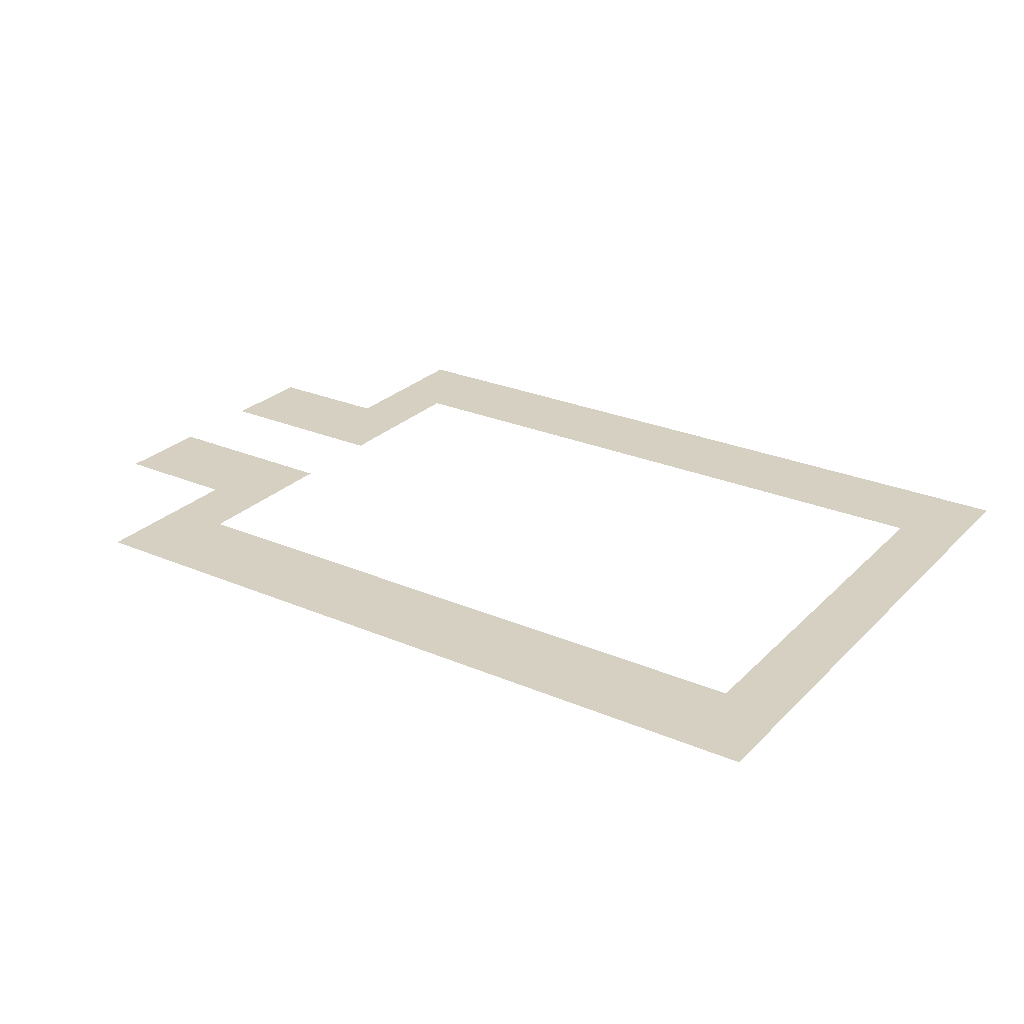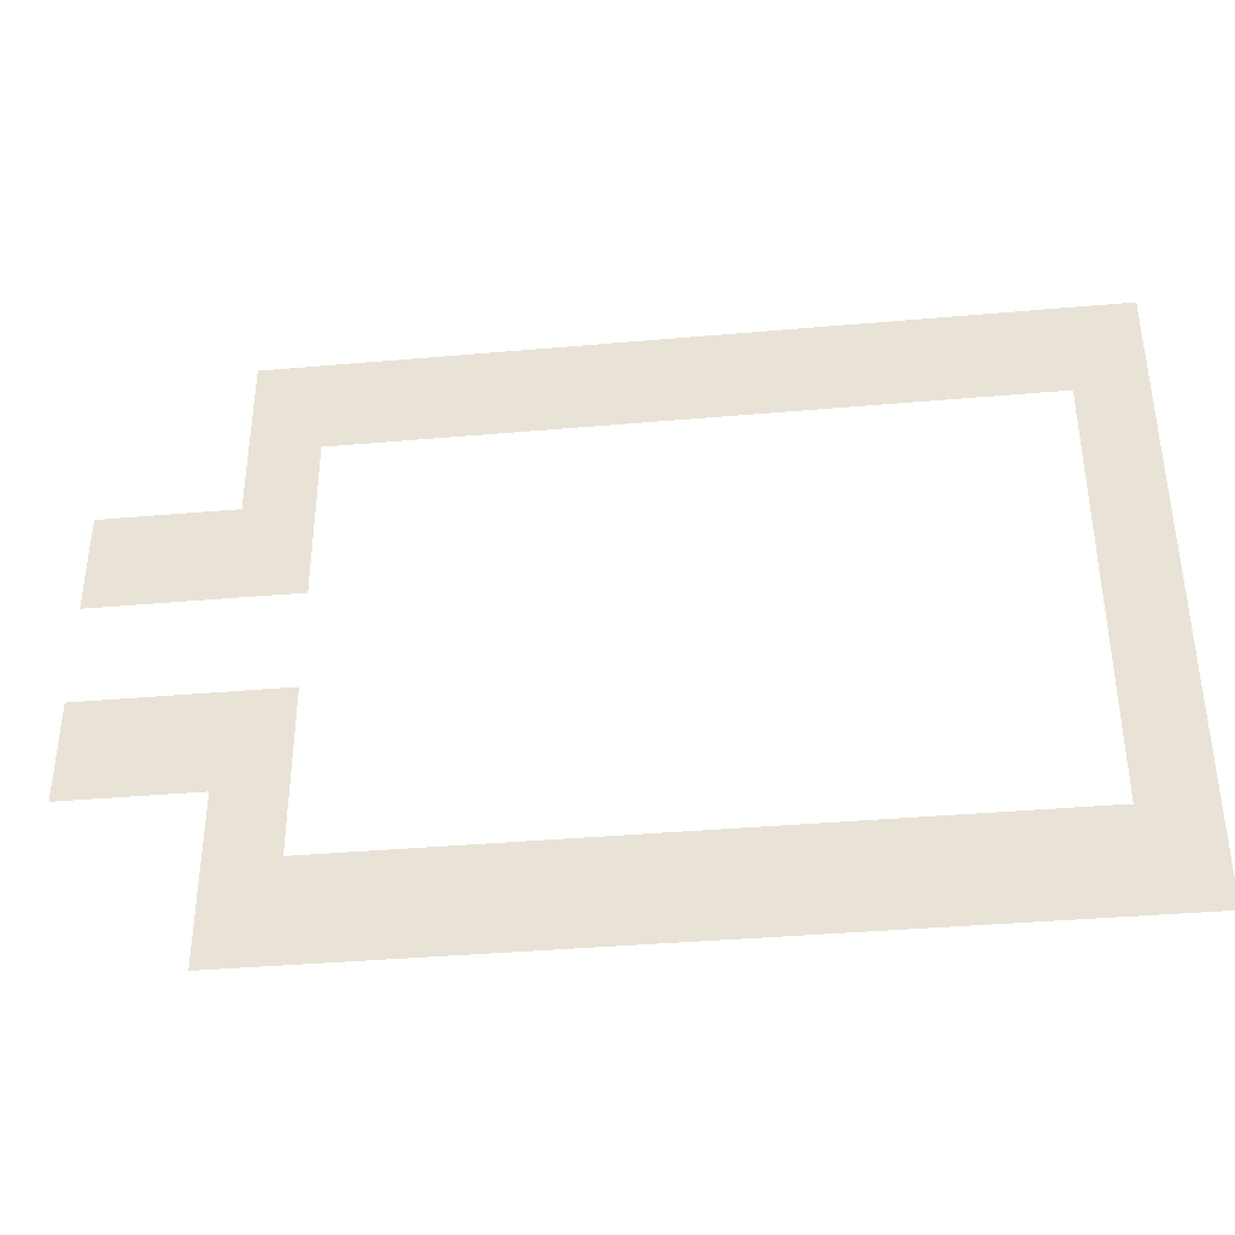
<metadata>
{"format":"obj","ext":"obj","renderer":"f3d","projection":"perspective","resolution":1024,"background":"white","views":[{"elev":26.5,"azim":33.8,"up":"+Z"},{"elev":-37.9,"azim":6.4,"up":"+Y"}]}
</metadata>
<code>
v -1368 -984 0
v -1392 -984 0
v -1392 -960 0
v -1368 -960 0
v -1392 -984 0
v -1416 -984 0
v -1416 -960 0
v -1392 -960 0
v -1416 -984 0
v -1440 -984 0
v -1440 -960 0
v -1416 -960 0
v -1440 -984 0
v -1464 -984 0
v -1464 -960 0
v -1440 -960 0
v -1464 -984 0
v -1488 -984 0
v -1488 -960 0
v -1464 -960 0
v -1488 -984 0
v -1512 -984 0
v -1512 -960 0
v -1488 -960 0
v -1512 -984 0
v -1536 -984 0
v -1536 -960 0
v -1512 -960 0
v -1536 -984 0
v -1560 -984 0
v -1560 -960 0
v -1536 -960 0
v -1560 -984 0
v -1584 -984 0
v -1584 -960 0
v -1560 -960 0
v -1584 -984 0
v -1608 -984 0
v -1608 -960 0
v -1584 -960 0
v -1608 -984 0
v -1632 -984 0
v -1632 -960 0
v -1608 -960 0
v -1632 -984 0
v -1656 -984 0
v -1656 -960 0
v -1632 -960 0
v -1656 -984 0
v -1680 -984 0
v -1680 -960 0
v -1656 -960 0
v -1680 -984 0
v -1704 -984 0
v -1704 -960 0
v -1680 -960 0
v -1704 -984 0
v -1728 -984 0
v -1728 -960 0
v -1704 -960 0
v -1728 -984 0
v -1752 -984 0
v -1752 -960 0
v -1728 -960 0
v -1752 -984 0
v -1776 -984 0
v -1776 -960 0
v -1752 -960 0
v -1776 -984 0
v -1800 -984 0
v -1800 -960 0
v -1776 -960 0
v -1800 -984 0
v -1824 -984 0
v -1824 -960 0
v -1800 -960 0
v -1824 -984 0
v -1848 -984 0
v -1848 -960 0
v -1824 -960 0
v -1848 -984 0
v -1872 -984 0
v -1872 -960 0
v -1848 -960 0
v -1872 -984 0
v -1896 -984 0
v -1896 -960 0
v -1872 -960 0
v -1896 -984 0
v -1920 -984 0
v -1920 -960 0
v -1896 -960 0
v -1920 -984 0
v -1944 -984 0
v -1944 -960 0
v -1920 -960 0
v -1368 -1008 0
v -1392 -1008 0
v -1392 -984 0
v -1368 -984 0
v -1392 -1008 0
v -1416 -1008 0
v -1416 -984 0
v -1392 -984 0
v -1416 -1008 0
v -1440 -1008 0
v -1440 -984 0
v -1416 -984 0
v -1440 -1008 0
v -1464 -1008 0
v -1464 -984 0
v -1440 -984 0
v -1464 -1008 0
v -1488 -1008 0
v -1488 -984 0
v -1464 -984 0
v -1488 -1008 0
v -1512 -1008 0
v -1512 -984 0
v -1488 -984 0
v -1512 -1008 0
v -1536 -1008 0
v -1536 -984 0
v -1512 -984 0
v -1536 -1008 0
v -1560 -1008 0
v -1560 -984 0
v -1536 -984 0
v -1560 -1008 0
v -1584 -1008 0
v -1584 -984 0
v -1560 -984 0
v -1584 -1008 0
v -1608 -1008 0
v -1608 -984 0
v -1584 -984 0
v -1608 -1008 0
v -1632 -1008 0
v -1632 -984 0
v -1608 -984 0
v -1632 -1008 0
v -1656 -1008 0
v -1656 -984 0
v -1632 -984 0
v -1656 -1008 0
v -1680 -1008 0
v -1680 -984 0
v -1656 -984 0
v -1680 -1008 0
v -1704 -1008 0
v -1704 -984 0
v -1680 -984 0
v -1704 -1008 0
v -1728 -1008 0
v -1728 -984 0
v -1704 -984 0
v -1728 -1008 0
v -1752 -1008 0
v -1752 -984 0
v -1728 -984 0
v -1752 -1008 0
v -1776 -1008 0
v -1776 -984 0
v -1752 -984 0
v -1776 -1008 0
v -1800 -1008 0
v -1800 -984 0
v -1776 -984 0
v -1800 -1008 0
v -1824 -1008 0
v -1824 -984 0
v -1800 -984 0
v -1824 -1008 0
v -1848 -1008 0
v -1848 -984 0
v -1824 -984 0
v -1848 -1008 0
v -1872 -1008 0
v -1872 -984 0
v -1848 -984 0
v -1872 -1008 0
v -1896 -1008 0
v -1896 -984 0
v -1872 -984 0
v -1896 -1008 0
v -1920 -1008 0
v -1920 -984 0
v -1896 -984 0
v -1920 -1008 0
v -1944 -1008 0
v -1944 -984 0
v -1920 -984 0
v -1368 -1032 0
v -1392 -1032 0
v -1392 -1008 0
v -1368 -1008 0
v -1392 -1032 0
v -1416 -1032 0
v -1416 -1008 0
v -1392 -1008 0
v -1416 -1032 0
v -1440 -1032 0
v -1440 -1008 0
v -1416 -1008 0
v -1440 -1032 0
v -1464 -1032 0
v -1464 -1008 0
v -1440 -1008 0
v -1464 -1032 0
v -1488 -1032 0
v -1488 -1008 0
v -1464 -1008 0
v -1488 -1032 0
v -1512 -1032 0
v -1512 -1008 0
v -1488 -1008 0
v -1512 -1032 0
v -1536 -1032 0
v -1536 -1008 0
v -1512 -1008 0
v -1536 -1032 0
v -1560 -1032 0
v -1560 -1008 0
v -1536 -1008 0
v -1560 -1032 0
v -1584 -1032 0
v -1584 -1008 0
v -1560 -1008 0
v -1584 -1032 0
v -1608 -1032 0
v -1608 -1008 0
v -1584 -1008 0
v -1608 -1032 0
v -1632 -1032 0
v -1632 -1008 0
v -1608 -1008 0
v -1632 -1032 0
v -1656 -1032 0
v -1656 -1008 0
v -1632 -1008 0
v -1656 -1032 0
v -1680 -1032 0
v -1680 -1008 0
v -1656 -1008 0
v -1680 -1032 0
v -1704 -1032 0
v -1704 -1008 0
v -1680 -1008 0
v -1704 -1032 0
v -1728 -1032 0
v -1728 -1008 0
v -1704 -1008 0
v -1728 -1032 0
v -1752 -1032 0
v -1752 -1008 0
v -1728 -1008 0
v -1752 -1032 0
v -1776 -1032 0
v -1776 -1008 0
v -1752 -1008 0
v -1776 -1032 0
v -1800 -1032 0
v -1800 -1008 0
v -1776 -1008 0
v -1800 -1032 0
v -1824 -1032 0
v -1824 -1008 0
v -1800 -1008 0
v -1824 -1032 0
v -1848 -1032 0
v -1848 -1008 0
v -1824 -1008 0
v -1848 -1032 0
v -1872 -1032 0
v -1872 -1008 0
v -1848 -1008 0
v -1872 -1032 0
v -1896 -1032 0
v -1896 -1008 0
v -1872 -1008 0
v -1896 -1032 0
v -1920 -1032 0
v -1920 -1008 0
v -1896 -1008 0
v -1920 -1032 0
v -1944 -1032 0
v -1944 -1008 0
v -1920 -1008 0
v -1368 -1056 0
v -1392 -1056 0
v -1392 -1032 0
v -1368 -1032 0
v -1392 -1056 0
v -1416 -1056 0
v -1416 -1032 0
v -1392 -1032 0
v -1896 -1056 0
v -1920 -1056 0
v -1920 -1032 0
v -1896 -1032 0
v -1920 -1056 0
v -1944 -1056 0
v -1944 -1032 0
v -1920 -1032 0
v -1368 -1080 0
v -1392 -1080 0
v -1392 -1056 0
v -1368 -1056 0
v -1392 -1080 0
v -1416 -1080 0
v -1416 -1056 0
v -1392 -1056 0
v -1896 -1080 0
v -1920 -1080 0
v -1920 -1056 0
v -1896 -1056 0
v -1920 -1080 0
v -1944 -1080 0
v -1944 -1056 0
v -1920 -1056 0
v -1368 -1104 0
v -1392 -1104 0
v -1392 -1080 0
v -1368 -1080 0
v -1392 -1104 0
v -1416 -1104 0
v -1416 -1080 0
v -1392 -1080 0
v -1896 -1104 0
v -1920 -1104 0
v -1920 -1080 0
v -1896 -1080 0
v -1920 -1104 0
v -1944 -1104 0
v -1944 -1080 0
v -1920 -1080 0
v -1944 -1104 0
v -1968 -1104 0
v -1968 -1080 0
v -1944 -1080 0
v -1968 -1104 0
v -1992 -1104 0
v -1992 -1080 0
v -1968 -1080 0
v -1992 -1104 0
v -2016 -1104 0
v -2016 -1080 0
v -1992 -1080 0
v -2016 -1104 0
v -2040 -1104 0
v -2040 -1080 0
v -2016 -1080 0
v -1368 -1128 0
v -1392 -1128 0
v -1392 -1104 0
v -1368 -1104 0
v -1392 -1128 0
v -1416 -1128 0
v -1416 -1104 0
v -1392 -1104 0
v -1896 -1128 0
v -1920 -1128 0
v -1920 -1104 0
v -1896 -1104 0
v -1920 -1128 0
v -1944 -1128 0
v -1944 -1104 0
v -1920 -1104 0
v -1944 -1128 0
v -1968 -1128 0
v -1968 -1104 0
v -1944 -1104 0
v -1968 -1128 0
v -1992 -1128 0
v -1992 -1104 0
v -1968 -1104 0
v -1992 -1128 0
v -2016 -1128 0
v -2016 -1104 0
v -1992 -1104 0
v -2016 -1128 0
v -2040 -1128 0
v -2040 -1104 0
v -2016 -1104 0
v -1368 -1152 0
v -1392 -1152 0
v -1392 -1128 0
v -1368 -1128 0
v -1392 -1152 0
v -1416 -1152 0
v -1416 -1128 0
v -1392 -1128 0
v -1896 -1152 0
v -1920 -1152 0
v -1920 -1128 0
v -1896 -1128 0
v -1920 -1152 0
v -1944 -1152 0
v -1944 -1128 0
v -1920 -1128 0
v -1944 -1152 0
v -1968 -1152 0
v -1968 -1128 0
v -1944 -1128 0
v -1968 -1152 0
v -1992 -1152 0
v -1992 -1128 0
v -1968 -1128 0
v -1992 -1152 0
v -2016 -1152 0
v -2016 -1128 0
v -1992 -1128 0
v -2016 -1152 0
v -2040 -1152 0
v -2040 -1128 0
v -2016 -1128 0
v -1368 -1176 0
v -1392 -1176 0
v -1392 -1152 0
v -1368 -1152 0
v -1392 -1176 0
v -1416 -1176 0
v -1416 -1152 0
v -1392 -1152 0
v -1368 -1200 0
v -1392 -1200 0
v -1392 -1176 0
v -1368 -1176 0
v -1392 -1200 0
v -1416 -1200 0
v -1416 -1176 0
v -1392 -1176 0
v -1368 -1224 0
v -1392 -1224 0
v -1392 -1200 0
v -1368 -1200 0
v -1392 -1224 0
v -1416 -1224 0
v -1416 -1200 0
v -1392 -1200 0
v -1368 -1248 0
v -1392 -1248 0
v -1392 -1224 0
v -1368 -1224 0
v -1392 -1248 0
v -1416 -1248 0
v -1416 -1224 0
v -1392 -1224 0
v -1896 -1248 0
v -1920 -1248 0
v -1920 -1224 0
v -1896 -1224 0
v -1920 -1248 0
v -1944 -1248 0
v -1944 -1224 0
v -1920 -1224 0
v -1944 -1248 0
v -1968 -1248 0
v -1968 -1224 0
v -1944 -1224 0
v -1968 -1248 0
v -1992 -1248 0
v -1992 -1224 0
v -1968 -1224 0
v -1992 -1248 0
v -2016 -1248 0
v -2016 -1224 0
v -1992 -1224 0
v -2016 -1248 0
v -2040 -1248 0
v -2040 -1224 0
v -2016 -1224 0
v -1368 -1272 0
v -1392 -1272 0
v -1392 -1248 0
v -1368 -1248 0
v -1392 -1272 0
v -1416 -1272 0
v -1416 -1248 0
v -1392 -1248 0
v -1896 -1272 0
v -1920 -1272 0
v -1920 -1248 0
v -1896 -1248 0
v -1920 -1272 0
v -1944 -1272 0
v -1944 -1248 0
v -1920 -1248 0
v -1944 -1272 0
v -1968 -1272 0
v -1968 -1248 0
v -1944 -1248 0
v -1968 -1272 0
v -1992 -1272 0
v -1992 -1248 0
v -1968 -1248 0
v -1992 -1272 0
v -2016 -1272 0
v -2016 -1248 0
v -1992 -1248 0
v -2016 -1272 0
v -2040 -1272 0
v -2040 -1248 0
v -2016 -1248 0
v -1368 -1296 0
v -1392 -1296 0
v -1392 -1272 0
v -1368 -1272 0
v -1392 -1296 0
v -1416 -1296 0
v -1416 -1272 0
v -1392 -1272 0
v -1896 -1296 0
v -1920 -1296 0
v -1920 -1272 0
v -1896 -1272 0
v -1920 -1296 0
v -1944 -1296 0
v -1944 -1272 0
v -1920 -1272 0
v -1944 -1296 0
v -1968 -1296 0
v -1968 -1272 0
v -1944 -1272 0
v -1968 -1296 0
v -1992 -1296 0
v -1992 -1272 0
v -1968 -1272 0
v -1992 -1296 0
v -2016 -1296 0
v -2016 -1272 0
v -1992 -1272 0
v -2016 -1296 0
v -2040 -1296 0
v -2040 -1272 0
v -2016 -1272 0
v -1368 -1320 0
v -1392 -1320 0
v -1392 -1296 0
v -1368 -1296 0
v -1392 -1320 0
v -1416 -1320 0
v -1416 -1296 0
v -1392 -1296 0
v -1896 -1320 0
v -1920 -1320 0
v -1920 -1296 0
v -1896 -1296 0
v -1920 -1320 0
v -1944 -1320 0
v -1944 -1296 0
v -1920 -1296 0
v -1368 -1344 0
v -1392 -1344 0
v -1392 -1320 0
v -1368 -1320 0
v -1392 -1344 0
v -1416 -1344 0
v -1416 -1320 0
v -1392 -1320 0
v -1896 -1344 0
v -1920 -1344 0
v -1920 -1320 0
v -1896 -1320 0
v -1920 -1344 0
v -1944 -1344 0
v -1944 -1320 0
v -1920 -1320 0
v -1368 -1368 0
v -1392 -1368 0
v -1392 -1344 0
v -1368 -1344 0
v -1392 -1368 0
v -1416 -1368 0
v -1416 -1344 0
v -1392 -1344 0
v -1416 -1368 0
v -1440 -1368 0
v -1440 -1344 0
v -1416 -1344 0
v -1440 -1368 0
v -1464 -1368 0
v -1464 -1344 0
v -1440 -1344 0
v -1464 -1368 0
v -1488 -1368 0
v -1488 -1344 0
v -1464 -1344 0
v -1488 -1368 0
v -1512 -1368 0
v -1512 -1344 0
v -1488 -1344 0
v -1512 -1368 0
v -1536 -1368 0
v -1536 -1344 0
v -1512 -1344 0
v -1536 -1368 0
v -1560 -1368 0
v -1560 -1344 0
v -1536 -1344 0
v -1560 -1368 0
v -1584 -1368 0
v -1584 -1344 0
v -1560 -1344 0
v -1584 -1368 0
v -1608 -1368 0
v -1608 -1344 0
v -1584 -1344 0
v -1608 -1368 0
v -1632 -1368 0
v -1632 -1344 0
v -1608 -1344 0
v -1632 -1368 0
v -1656 -1368 0
v -1656 -1344 0
v -1632 -1344 0
v -1656 -1368 0
v -1680 -1368 0
v -1680 -1344 0
v -1656 -1344 0
v -1680 -1368 0
v -1704 -1368 0
v -1704 -1344 0
v -1680 -1344 0
v -1704 -1368 0
v -1728 -1368 0
v -1728 -1344 0
v -1704 -1344 0
v -1728 -1368 0
v -1752 -1368 0
v -1752 -1344 0
v -1728 -1344 0
v -1752 -1368 0
v -1776 -1368 0
v -1776 -1344 0
v -1752 -1344 0
v -1776 -1368 0
v -1800 -1368 0
v -1800 -1344 0
v -1776 -1344 0
v -1800 -1368 0
v -1824 -1368 0
v -1824 -1344 0
v -1800 -1344 0
v -1824 -1368 0
v -1848 -1368 0
v -1848 -1344 0
v -1824 -1344 0
v -1848 -1368 0
v -1872 -1368 0
v -1872 -1344 0
v -1848 -1344 0
v -1872 -1368 0
v -1896 -1368 0
v -1896 -1344 0
v -1872 -1344 0
v -1896 -1368 0
v -1920 -1368 0
v -1920 -1344 0
v -1896 -1344 0
v -1920 -1368 0
v -1944 -1368 0
v -1944 -1344 0
v -1920 -1344 0
v -1368 -1392 0
v -1392 -1392 0
v -1392 -1368 0
v -1368 -1368 0
v -1392 -1392 0
v -1416 -1392 0
v -1416 -1368 0
v -1392 -1368 0
v -1416 -1392 0
v -1440 -1392 0
v -1440 -1368 0
v -1416 -1368 0
v -1440 -1392 0
v -1464 -1392 0
v -1464 -1368 0
v -1440 -1368 0
v -1464 -1392 0
v -1488 -1392 0
v -1488 -1368 0
v -1464 -1368 0
v -1488 -1392 0
v -1512 -1392 0
v -1512 -1368 0
v -1488 -1368 0
v -1512 -1392 0
v -1536 -1392 0
v -1536 -1368 0
v -1512 -1368 0
v -1536 -1392 0
v -1560 -1392 0
v -1560 -1368 0
v -1536 -1368 0
v -1560 -1392 0
v -1584 -1392 0
v -1584 -1368 0
v -1560 -1368 0
v -1584 -1392 0
v -1608 -1392 0
v -1608 -1368 0
v -1584 -1368 0
v -1608 -1392 0
v -1632 -1392 0
v -1632 -1368 0
v -1608 -1368 0
v -1632 -1392 0
v -1656 -1392 0
v -1656 -1368 0
v -1632 -1368 0
v -1656 -1392 0
v -1680 -1392 0
v -1680 -1368 0
v -1656 -1368 0
v -1680 -1392 0
v -1704 -1392 0
v -1704 -1368 0
v -1680 -1368 0
v -1704 -1392 0
v -1728 -1392 0
v -1728 -1368 0
v -1704 -1368 0
v -1728 -1392 0
v -1752 -1392 0
v -1752 -1368 0
v -1728 -1368 0
v -1752 -1392 0
v -1776 -1392 0
v -1776 -1368 0
v -1752 -1368 0
v -1776 -1392 0
v -1800 -1392 0
v -1800 -1368 0
v -1776 -1368 0
v -1800 -1392 0
v -1824 -1392 0
v -1824 -1368 0
v -1800 -1368 0
v -1824 -1392 0
v -1848 -1392 0
v -1848 -1368 0
v -1824 -1368 0
v -1848 -1392 0
v -1872 -1392 0
v -1872 -1368 0
v -1848 -1368 0
v -1872 -1392 0
v -1896 -1392 0
v -1896 -1368 0
v -1872 -1368 0
v -1896 -1392 0
v -1920 -1392 0
v -1920 -1368 0
v -1896 -1368 0
v -1920 -1392 0
v -1944 -1392 0
v -1944 -1368 0
v -1920 -1368 0
v -1368 -1416 0
v -1392 -1416 0
v -1392 -1392 0
v -1368 -1392 0
v -1392 -1416 0
v -1416 -1416 0
v -1416 -1392 0
v -1392 -1392 0
v -1416 -1416 0
v -1440 -1416 0
v -1440 -1392 0
v -1416 -1392 0
v -1440 -1416 0
v -1464 -1416 0
v -1464 -1392 0
v -1440 -1392 0
v -1464 -1416 0
v -1488 -1416 0
v -1488 -1392 0
v -1464 -1392 0
v -1488 -1416 0
v -1512 -1416 0
v -1512 -1392 0
v -1488 -1392 0
v -1512 -1416 0
v -1536 -1416 0
v -1536 -1392 0
v -1512 -1392 0
v -1536 -1416 0
v -1560 -1416 0
v -1560 -1392 0
v -1536 -1392 0
v -1560 -1416 0
v -1584 -1416 0
v -1584 -1392 0
v -1560 -1392 0
v -1584 -1416 0
v -1608 -1416 0
v -1608 -1392 0
v -1584 -1392 0
v -1608 -1416 0
v -1632 -1416 0
v -1632 -1392 0
v -1608 -1392 0
v -1632 -1416 0
v -1656 -1416 0
v -1656 -1392 0
v -1632 -1392 0
v -1656 -1416 0
v -1680 -1416 0
v -1680 -1392 0
v -1656 -1392 0
v -1680 -1416 0
v -1704 -1416 0
v -1704 -1392 0
v -1680 -1392 0
v -1704 -1416 0
v -1728 -1416 0
v -1728 -1392 0
v -1704 -1392 0
v -1728 -1416 0
v -1752 -1416 0
v -1752 -1392 0
v -1728 -1392 0
v -1752 -1416 0
v -1776 -1416 0
v -1776 -1392 0
v -1752 -1392 0
v -1776 -1416 0
v -1800 -1416 0
v -1800 -1392 0
v -1776 -1392 0
v -1800 -1416 0
v -1824 -1416 0
v -1824 -1392 0
v -1800 -1392 0
v -1824 -1416 0
v -1848 -1416 0
v -1848 -1392 0
v -1824 -1392 0
v -1848 -1416 0
v -1872 -1416 0
v -1872 -1392 0
v -1848 -1392 0
v -1872 -1416 0
v -1896 -1416 0
v -1896 -1392 0
v -1872 -1392 0
v -1896 -1416 0
v -1920 -1416 0
v -1920 -1392 0
v -1896 -1392 0
v -1920 -1416 0
v -1944 -1416 0
v -1944 -1392 0
v -1920 -1392 0
g SalleE_mesh_0001
f 1 2 3 4
f 5 6 7 8
f 9 10 11 12
f 13 14 15 16
f 17 18 19 20
f 21 22 23 24
f 25 26 27 28
f 29 30 31 32
f 33 34 35 36
f 37 38 39 40
f 41 42 43 44
f 45 46 47 48
f 49 50 51 52
f 53 54 55 56
f 57 58 59 60
f 61 62 63 64
f 65 66 67 68
f 69 70 71 72
f 73 74 75 76
f 77 78 79 80
f 81 82 83 84
f 85 86 87 88
f 89 90 91 92
f 93 94 95 96
f 97 98 99 100
f 101 102 103 104
f 105 106 107 108
f 109 110 111 112
f 113 114 115 116
f 117 118 119 120
f 121 122 123 124
f 125 126 127 128
f 129 130 131 132
f 133 134 135 136
f 137 138 139 140
f 141 142 143 144
f 145 146 147 148
f 149 150 151 152
f 153 154 155 156
f 157 158 159 160
f 161 162 163 164
f 165 166 167 168
f 169 170 171 172
f 173 174 175 176
f 177 178 179 180
f 181 182 183 184
f 185 186 187 188
f 189 190 191 192
f 193 194 195 196
f 197 198 199 200
f 201 202 203 204
f 205 206 207 208
f 209 210 211 212
f 213 214 215 216
f 217 218 219 220
f 221 222 223 224
f 225 226 227 228
f 229 230 231 232
f 233 234 235 236
f 237 238 239 240
f 241 242 243 244
f 245 246 247 248
f 249 250 251 252
f 253 254 255 256
f 257 258 259 260
f 261 262 263 264
f 265 266 267 268
f 269 270 271 272
f 273 274 275 276
f 277 278 279 280
f 281 282 283 284
f 285 286 287 288
f 289 290 291 292
f 293 294 295 296
f 297 298 299 300
f 301 302 303 304
f 305 306 307 308
f 309 310 311 312
f 313 314 315 316
f 317 318 319 320
f 321 322 323 324
f 325 326 327 328
f 329 330 331 332
f 333 334 335 336
f 337 338 339 340
f 341 342 343 344
f 345 346 347 348
f 349 350 351 352
f 353 354 355 356
f 357 358 359 360
f 361 362 363 364
f 365 366 367 368
f 369 370 371 372
f 373 374 375 376
f 377 378 379 380
f 381 382 383 384
f 385 386 387 388
f 389 390 391 392
f 393 394 395 396
f 397 398 399 400
f 401 402 403 404
f 405 406 407 408
f 409 410 411 412
f 413 414 415 416
f 417 418 419 420
f 421 422 423 424
f 425 426 427 428
f 429 430 431 432
f 433 434 435 436
f 437 438 439 440
f 441 442 443 444
f 445 446 447 448
f 449 450 451 452
f 453 454 455 456
f 457 458 459 460
f 461 462 463 464
f 465 466 467 468
f 469 470 471 472
f 473 474 475 476
f 477 478 479 480
f 481 482 483 484
f 485 486 487 488
f 489 490 491 492
f 493 494 495 496
f 497 498 499 500
f 501 502 503 504
f 505 506 507 508
f 509 510 511 512
f 513 514 515 516
f 517 518 519 520
f 521 522 523 524
f 525 526 527 528
f 529 530 531 532
f 533 534 535 536
f 537 538 539 540
f 541 542 543 544
f 545 546 547 548
f 549 550 551 552
f 553 554 555 556
f 557 558 559 560
f 561 562 563 564
f 565 566 567 568
f 569 570 571 572
f 573 574 575 576
f 577 578 579 580
f 581 582 583 584
f 585 586 587 588
f 589 590 591 592
f 593 594 595 596
f 597 598 599 600
f 601 602 603 604
f 605 606 607 608
f 609 610 611 612
f 613 614 615 616
f 617 618 619 620
f 621 622 623 624
f 625 626 627 628
f 629 630 631 632
f 633 634 635 636
f 637 638 639 640
f 641 642 643 644
f 645 646 647 648
f 649 650 651 652
f 653 654 655 656
f 657 658 659 660
f 661 662 663 664
f 665 666 667 668
f 669 670 671 672
f 673 674 675 676
f 677 678 679 680
f 681 682 683 684
f 685 686 687 688
f 689 690 691 692
f 693 694 695 696
f 697 698 699 700
f 701 702 703 704
f 705 706 707 708
f 709 710 711 712
f 713 714 715 716
f 717 718 719 720
f 721 722 723 724
f 725 726 727 728
f 729 730 731 732
f 733 734 735 736
f 737 738 739 740
f 741 742 743 744
f 745 746 747 748
f 749 750 751 752
f 753 754 755 756
f 757 758 759 760
f 761 762 763 764
f 765 766 767 768
f 769 770 771 772
f 773 774 775 776
f 777 778 779 780
f 781 782 783 784
f 785 786 787 788
f 789 790 791 792
f 793 794 795 796
f 797 798 799 800
f 801 802 803 804
f 805 806 807 808
f 809 810 811 812
f 813 814 815 816
f 817 818 819 820
f 821 822 823 824
f 825 826 827 828
f 829 830 831 832
f 833 834 835 836
f 837 838 839 840
f 841 842 843 844
f 845 846 847 848
f 849 850 851 852
f 853 854 855 856

</code>
